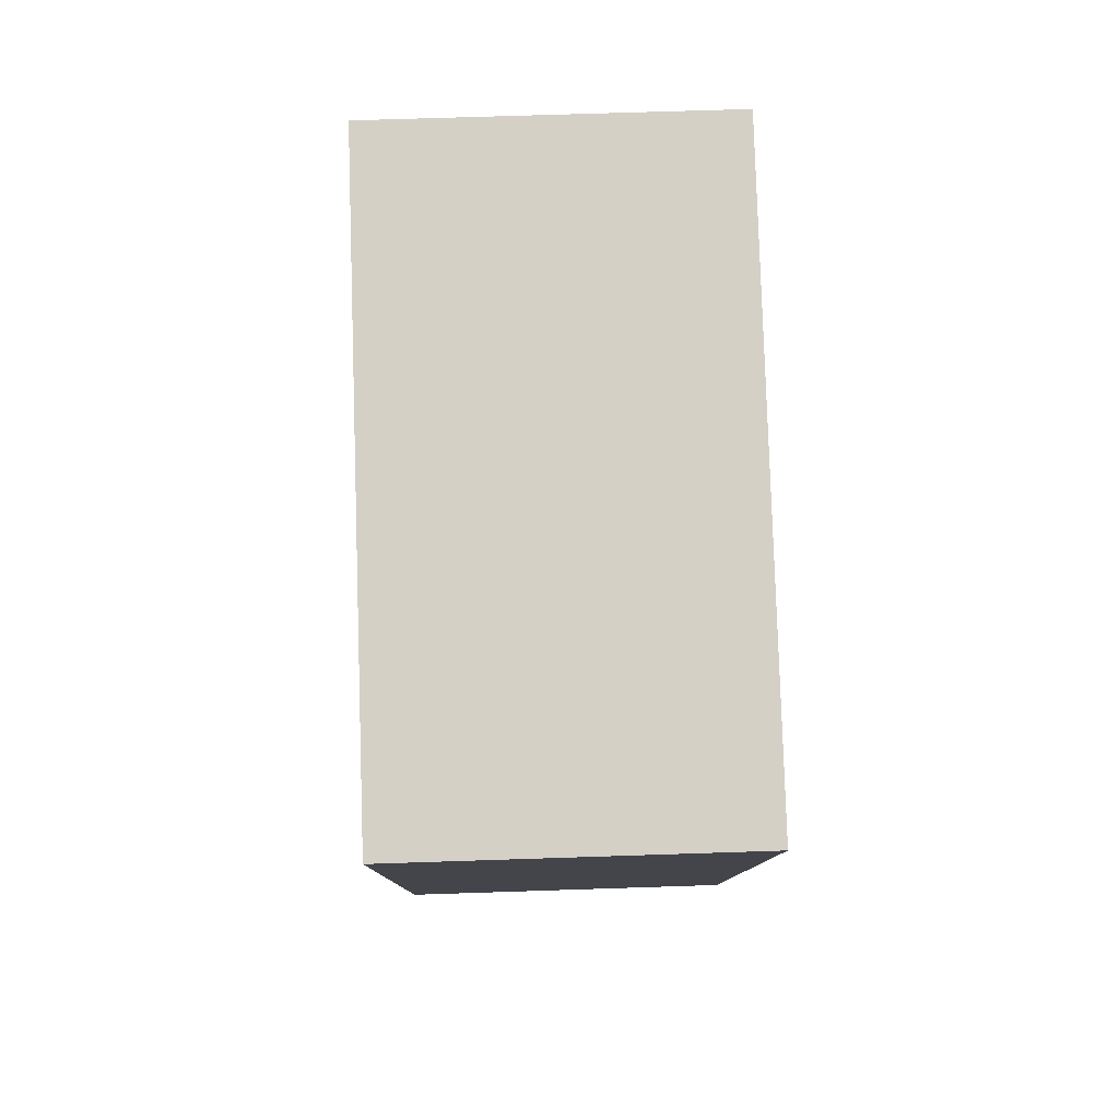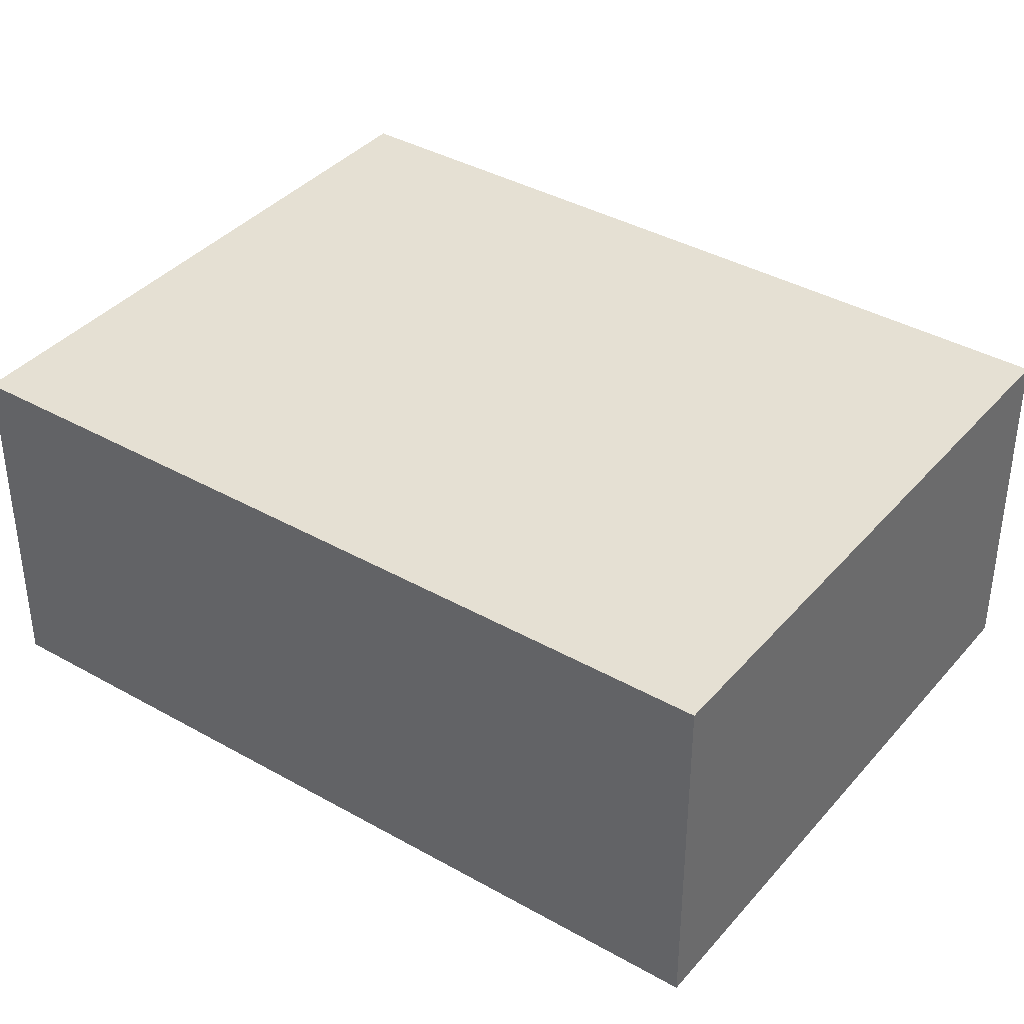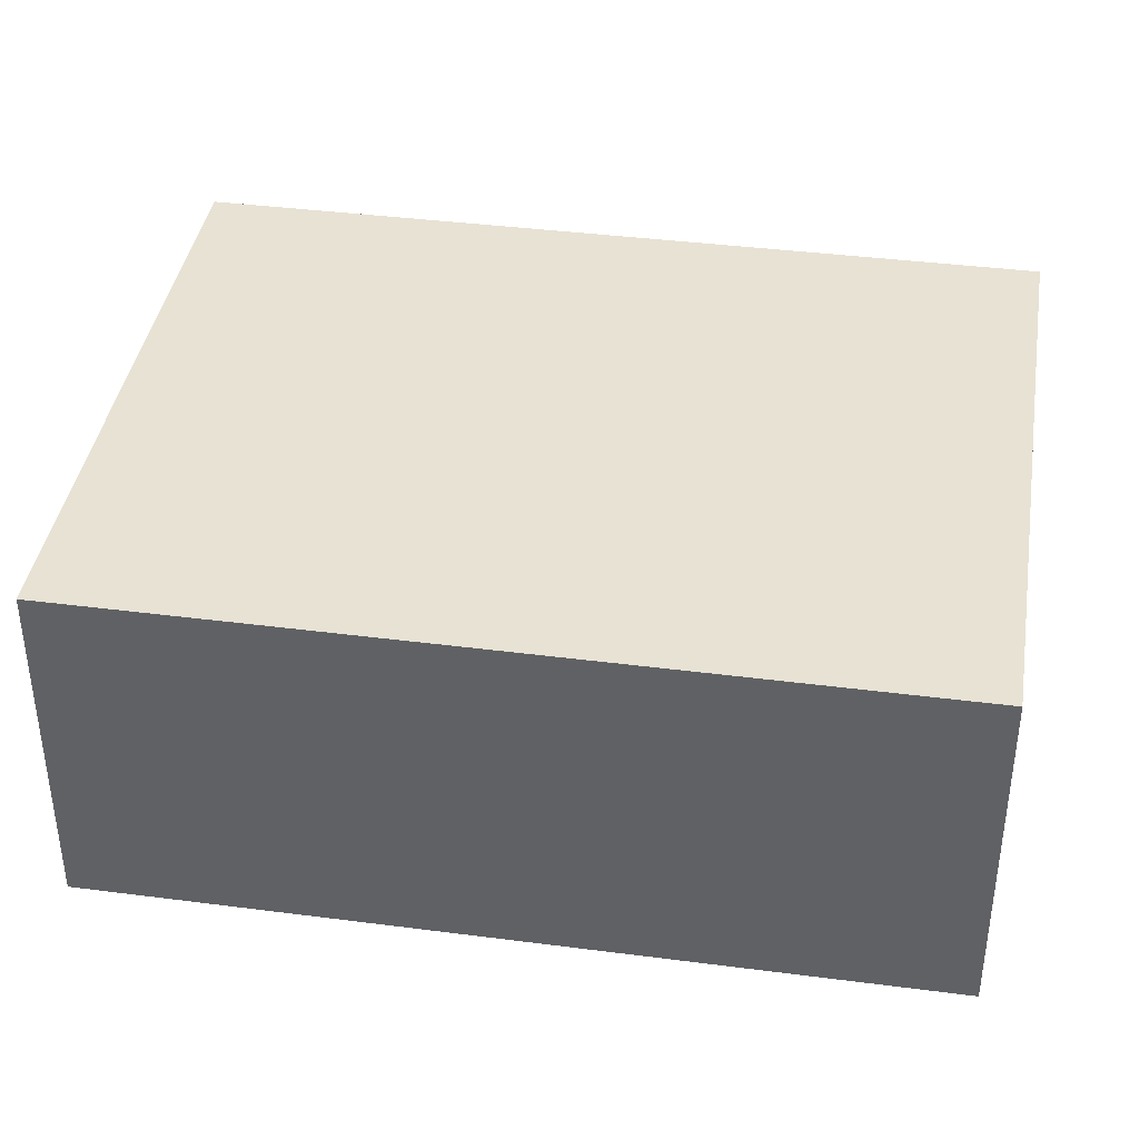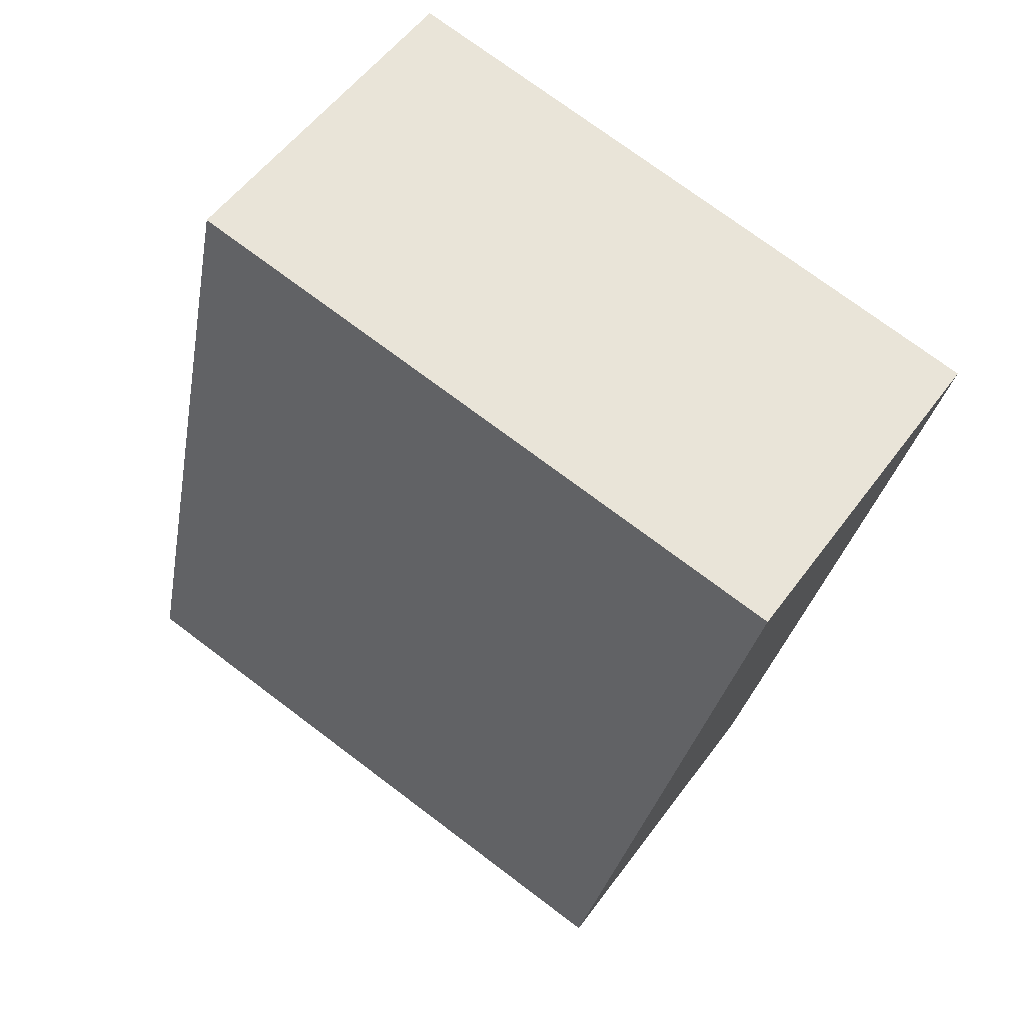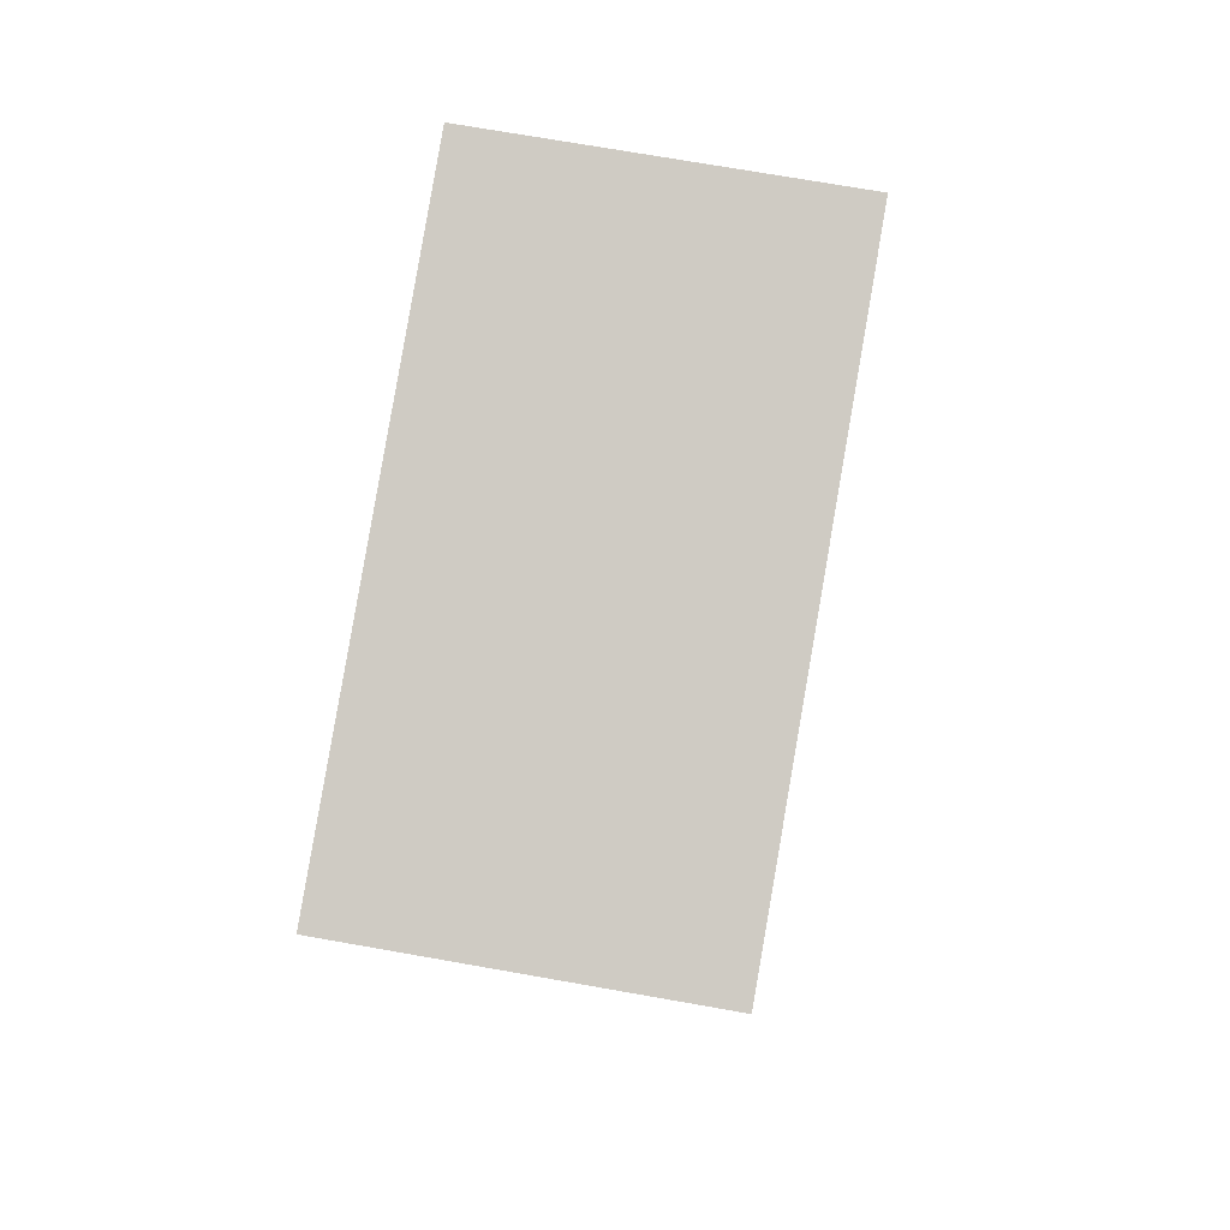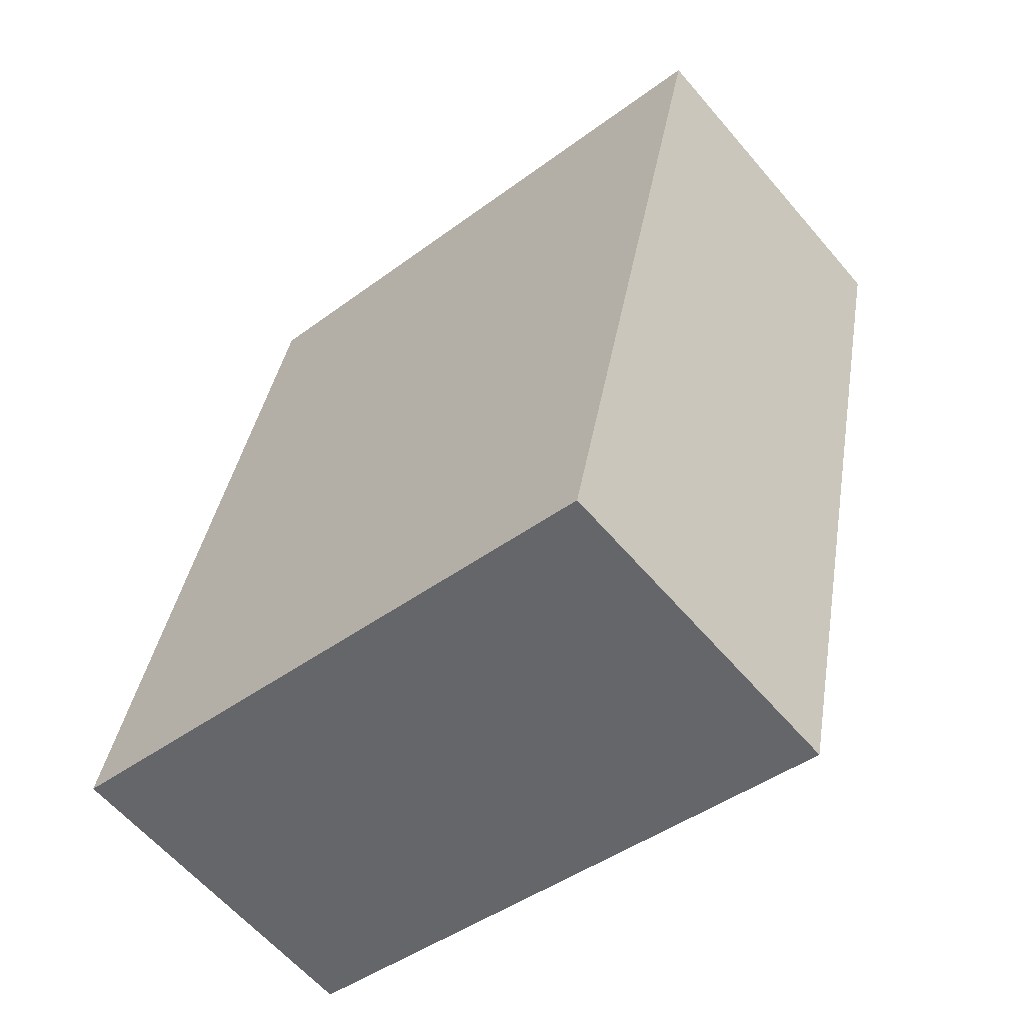
<metadata>
{"format":"obj","ext":"obj","renderer":"f3d","projection":"perspective","resolution":1024,"background":"white","views":[{"elev":68.3,"azim":88.1,"up":"+Z"},{"elev":38.2,"azim":137.9,"up":"+Y"},{"elev":39.8,"azim":-68.8,"up":"+Y"},{"elev":53.6,"azim":35.2,"up":"+Z"},{"elev":72.3,"azim":100.0,"up":"+Z"},{"elev":-60.9,"azim":40.3,"up":"+Z"}]}
</metadata>
<code>
v  1.872 3.732 8.746
v  0.609 3.732 -0.131
v  0 3.732 2.285e-16
v  6.635 3.732 -1.421
v  8.537 3.732 7.319
v  6.635 8.701e-17 -1.421
v  0.609 8.021e-18 -0.131
v  0 0 0
v  1.872 -5.355e-16 8.746
v  8.537 -4.482e-16 7.319
g defaultobject
f 1 2 3
f 2 1 4
f 4 1 5
f 6 2 4
f 2 6 7
f 2 7 3
f 3 7 8
f 8 1 3
f 1 8 9
f 9 5 1
f 5 9 10
f 10 4 5
f 4 10 6
f 7 9 8
f 9 7 6
f 9 6 10

</code>
